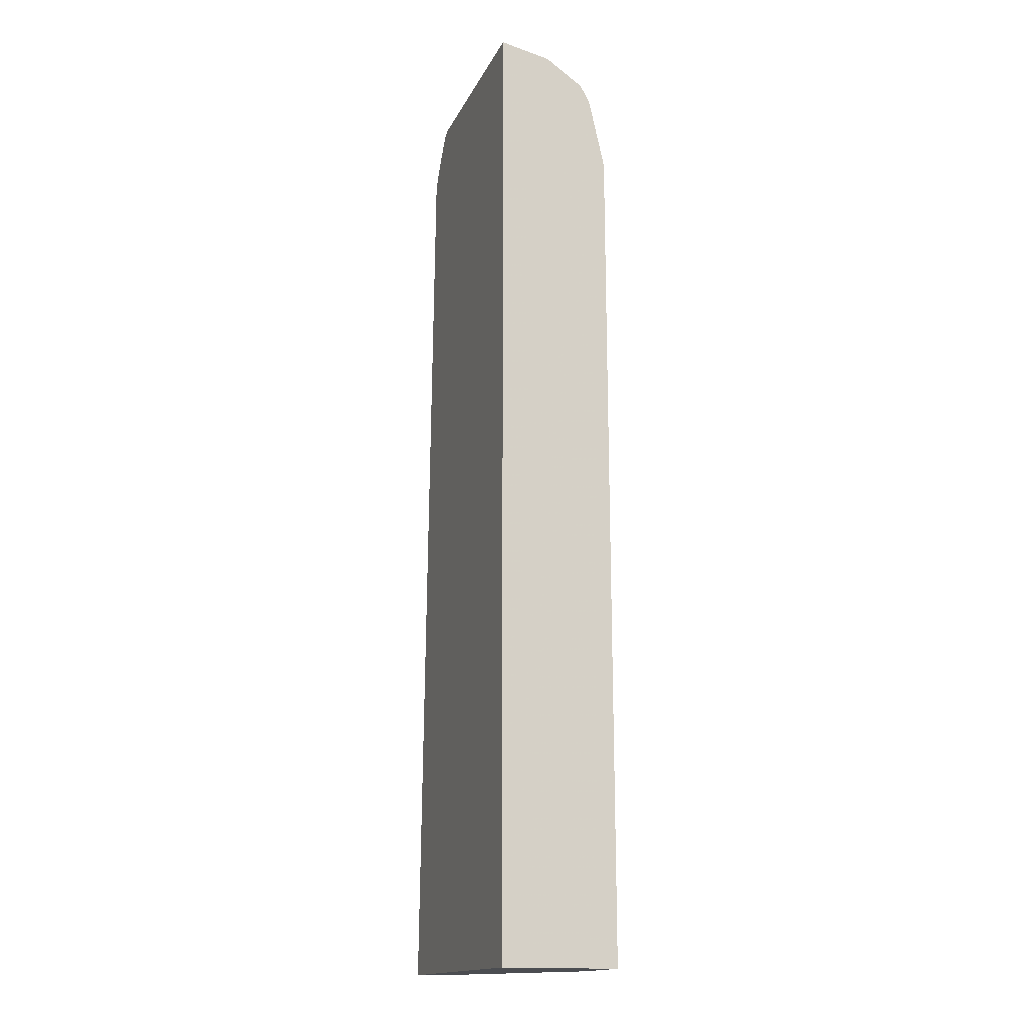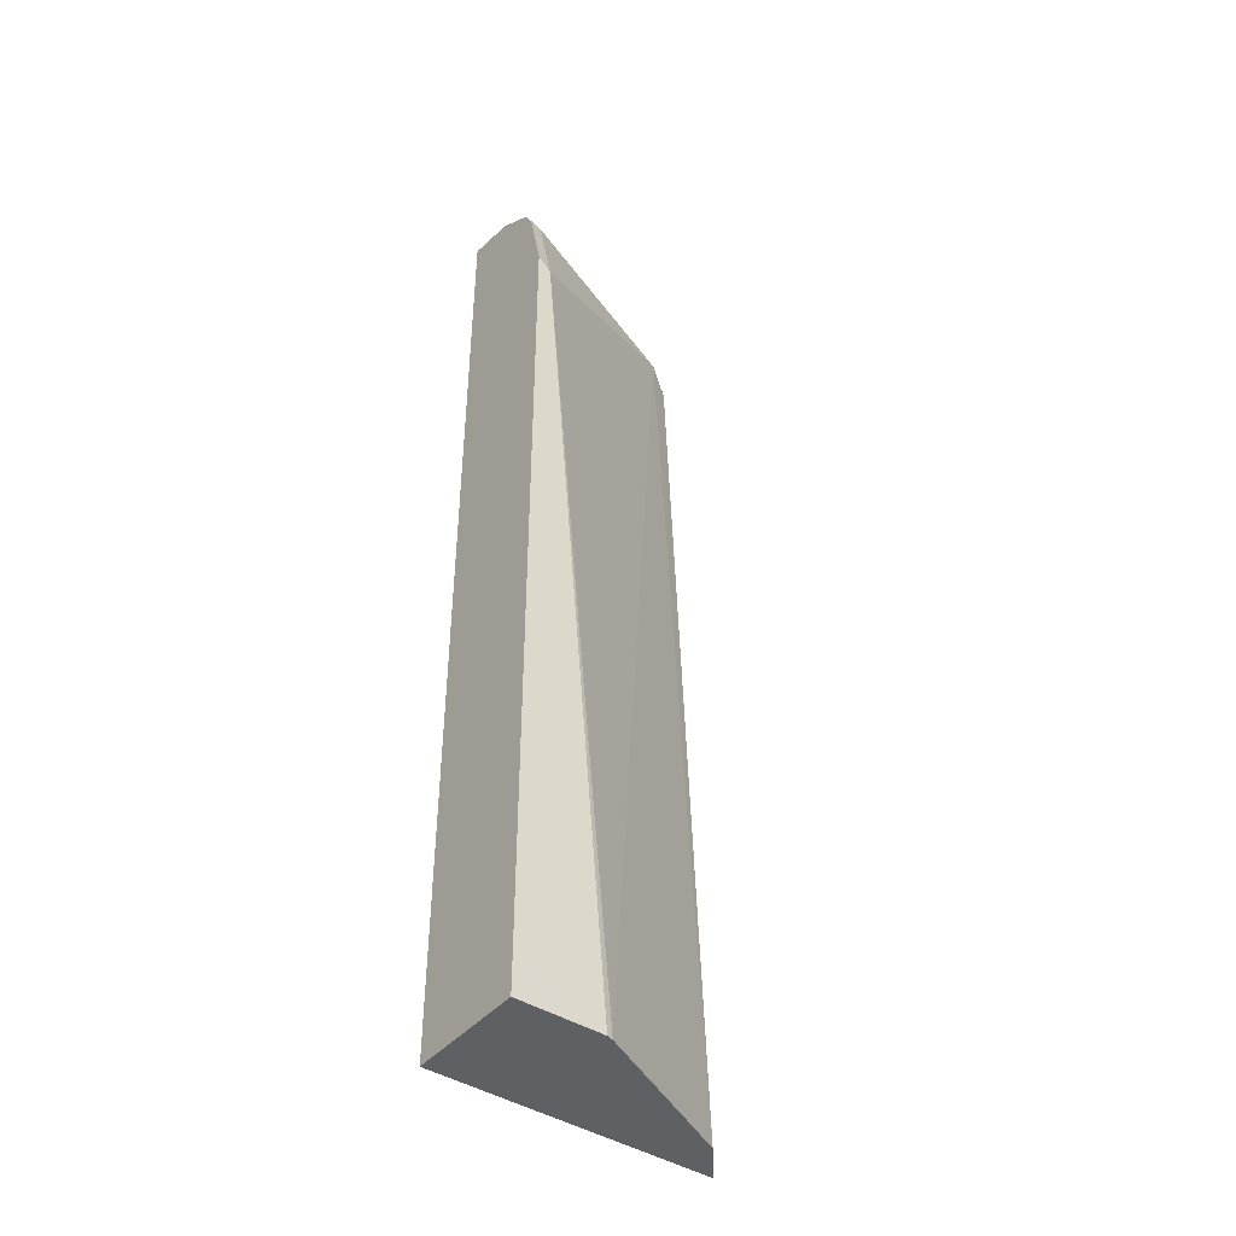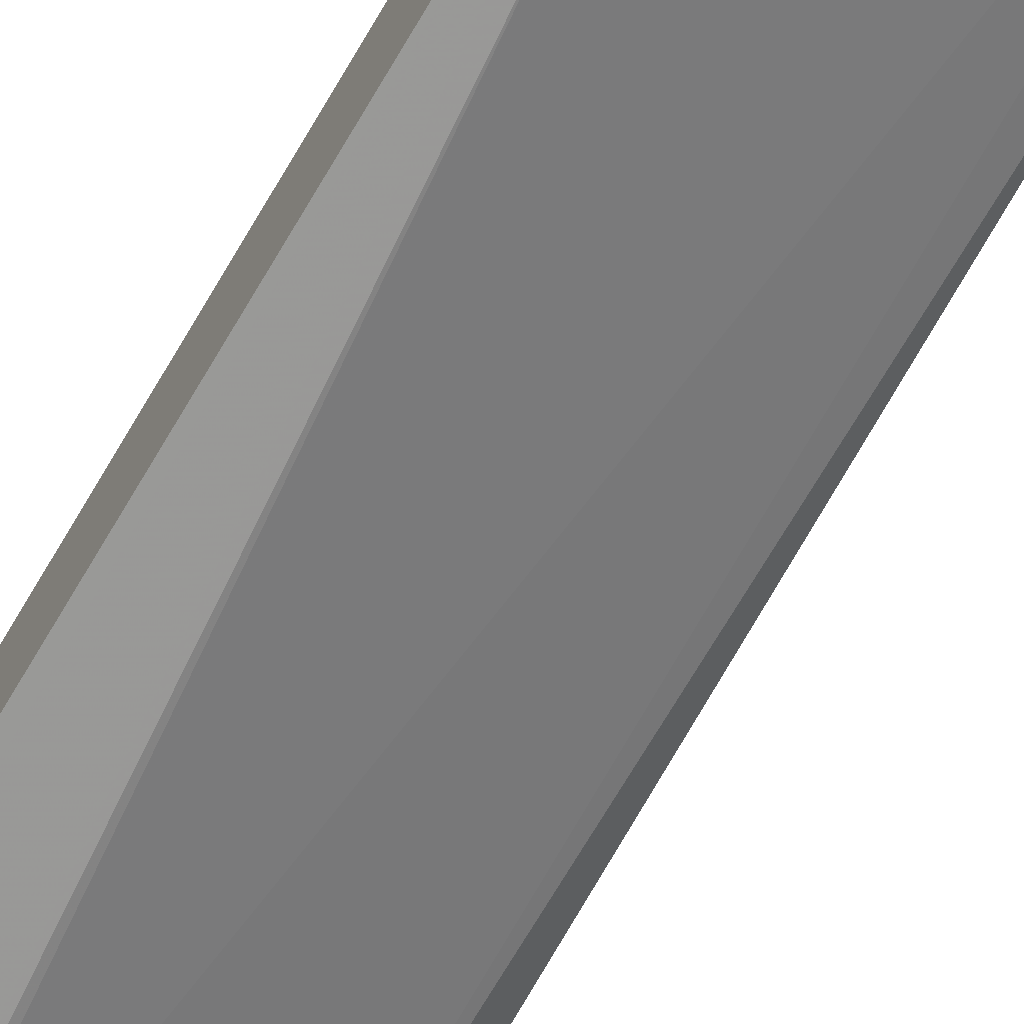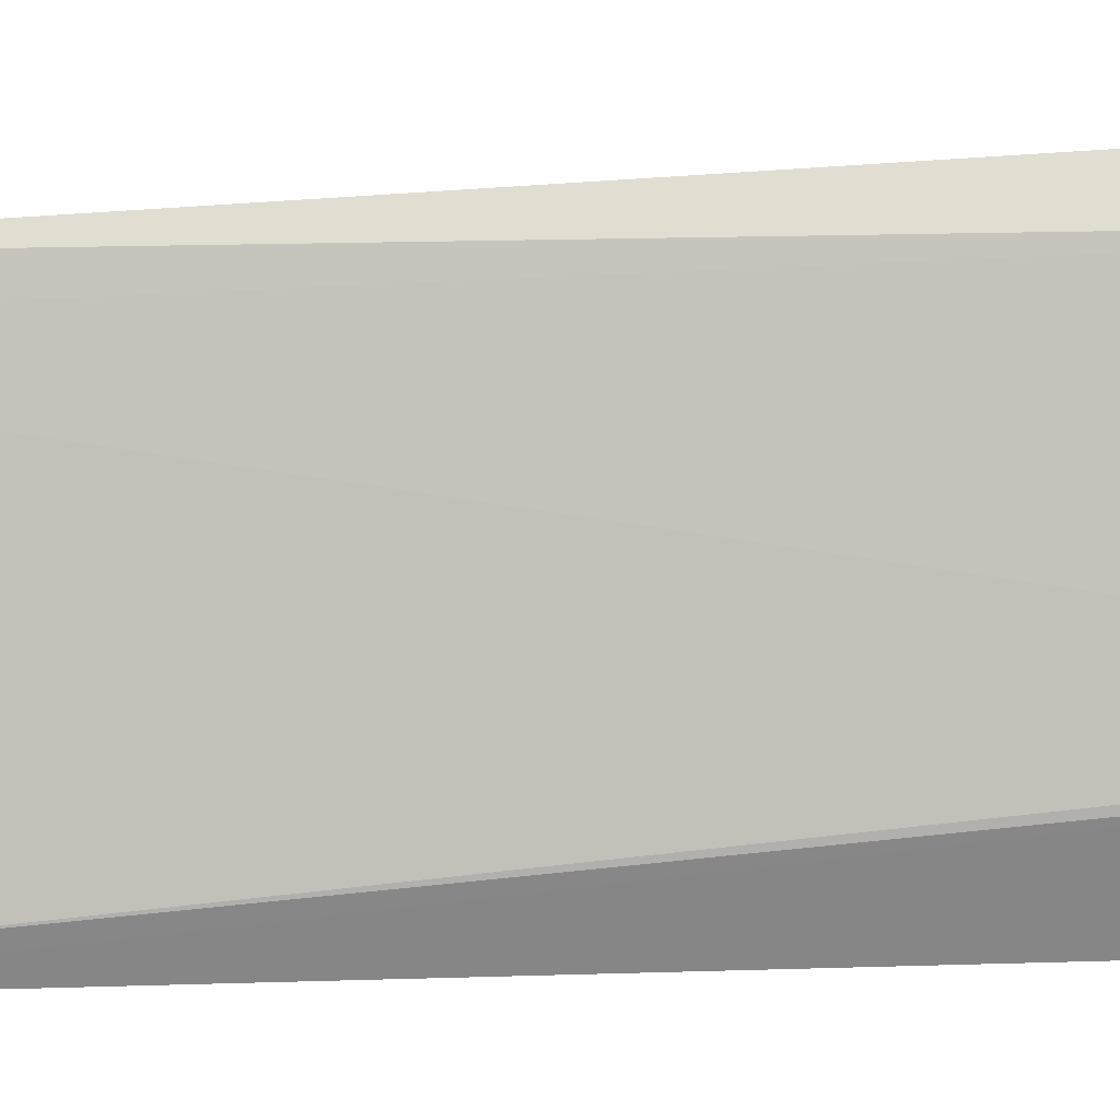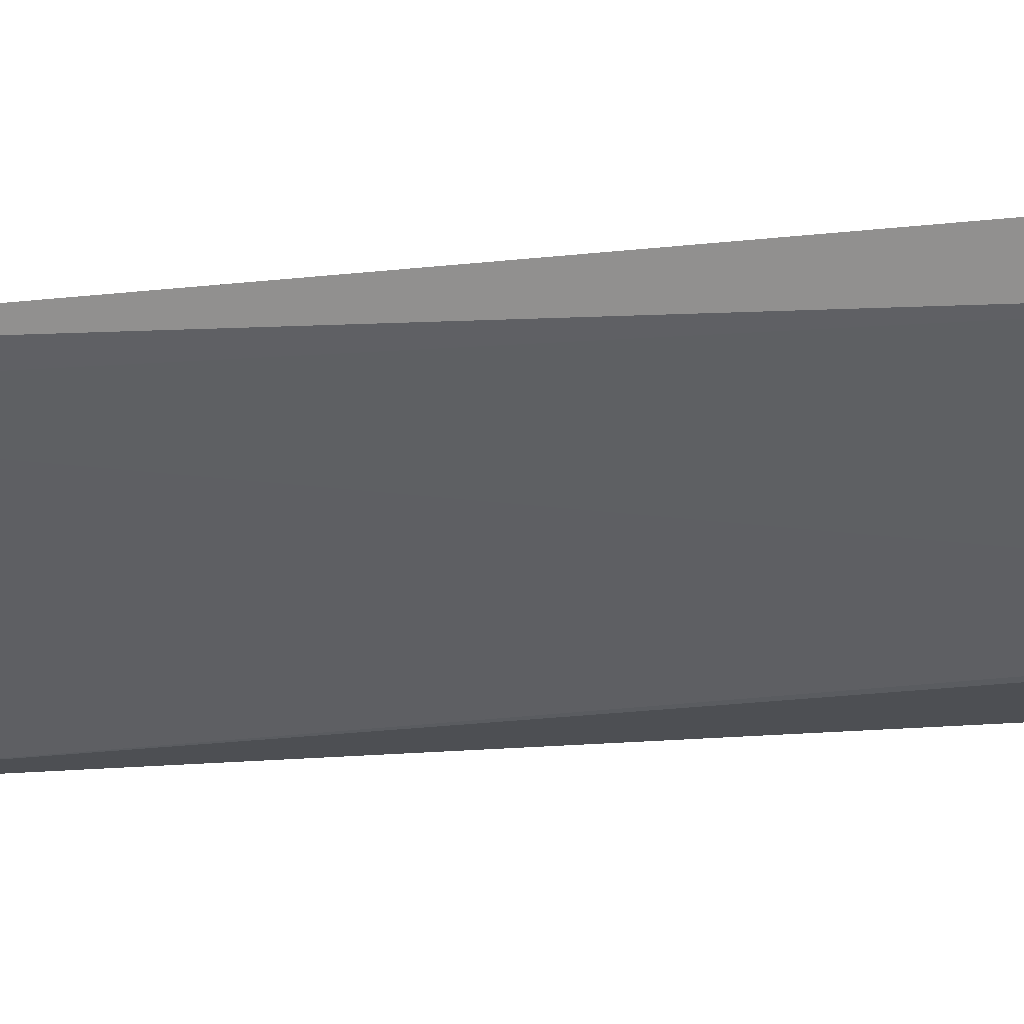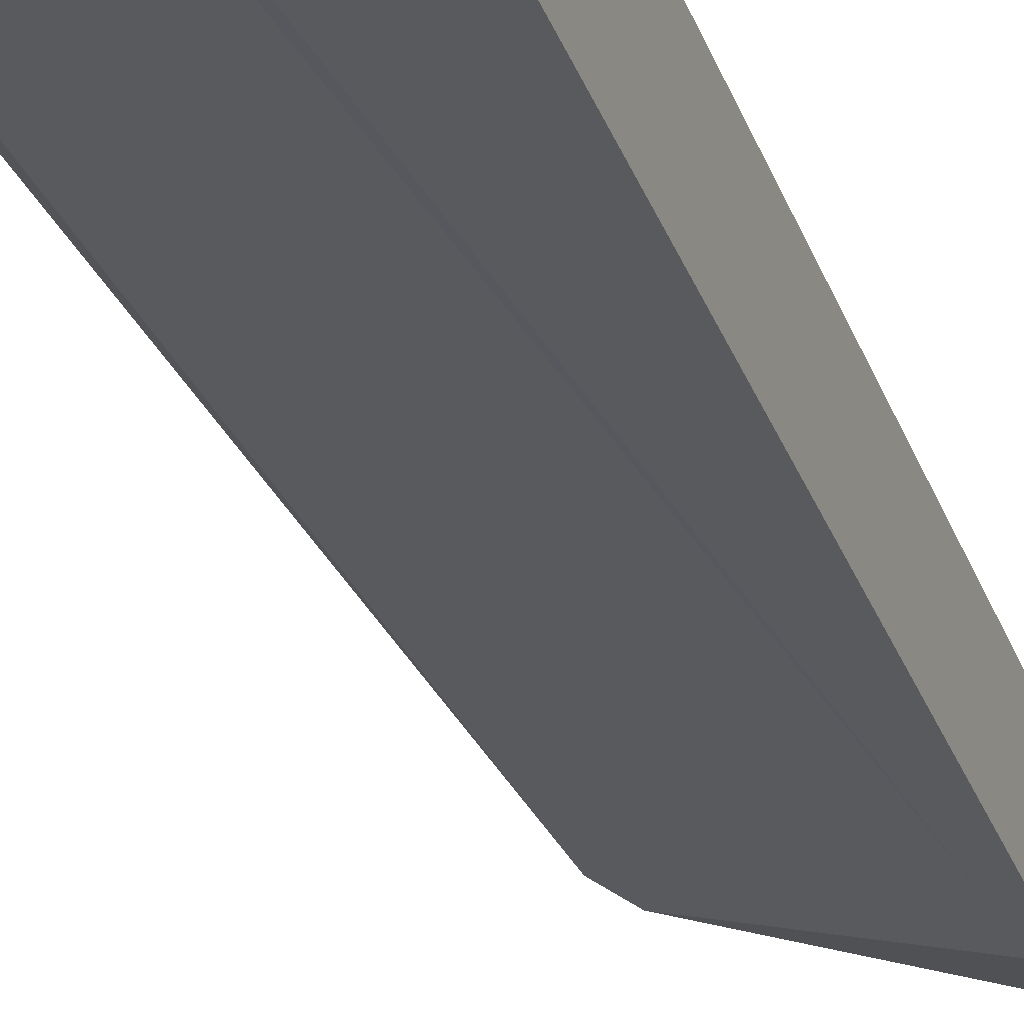
<metadata>
{"format":"obj","ext":"obj","renderer":"f3d","projection":"perspective","resolution":1024,"background":"white","views":[{"elev":-15.9,"azim":70.8,"up":"+Y"},{"elev":-42.8,"azim":142.9,"up":"+Y"},{"elev":-68.7,"azim":149.4,"up":"+Z"},{"elev":-62.2,"azim":-88.2,"up":"+Z"},{"elev":-17.8,"azim":-78.7,"up":"+Z"},{"elev":-30.6,"azim":18.4,"up":"+Z"}]}
</metadata>
<code>
v 0.1761 0.1726 0.5982
v 0.1819 0.1726 0.5911
v 0.23 0.1726 0.5982
v 0.1825 0.3492 0.5982
v 0.2122 0.1726 0.5759
v 0.1869 0.3536 0.596
v 0.23 0.1726 0.5755
v 0.23 0.3607 0.5982
v 0.1858 0.3545 0.5982
v 0.2135 0.1726 0.5755
v 0.197 0.3485 0.591
v 0.2273 0.3334 0.5758
v 0.2197 0.3523 0.5834
v 0.2273 0.3504 0.5796
v 0.1891 0.359 0.5982
v 0.23 0.1812 0.5755
v 0.23 0.3587 0.5883
v 0.2273 0.3607 0.5982
v 0.2273 0.1812 0.5755
v 0.23 0.336 0.5758
v 0.23 0.3537 0.581
v 0.1904 0.3597 0.5982
v 0.23 0.3519 0.5799
v 0.23 0.3501 0.579
f 6 13 14
f 10 20 19
f 6 14 11
f 6 9 15
f 6 15 13
f 7 10 19
f 8 17 18
f 10 12 20
f 11 14 12
f 14 24 20
f 13 21 14
f 13 15 22
f 13 22 21
f 14 21 23
f 14 23 24
f 16 19 20
f 17 21 22
f 17 22 18
f 5 12 10
f 12 14 20
f 5 11 12
f 7 19 16
f 4 9 6
f 5 6 11
f 1 2 5
f 1 10 7
f 1 7 3
f 1 3 8
f 1 8 18
f 1 18 22
f 1 22 15
f 1 15 9
f 1 9 4
f 1 5 10
f 2 4 6
f 2 6 5
f 3 7 16
f 3 16 20
f 3 20 24
f 3 24 23
f 3 23 21
f 3 17 8
f 3 21 17
f 1 4 2

</code>
